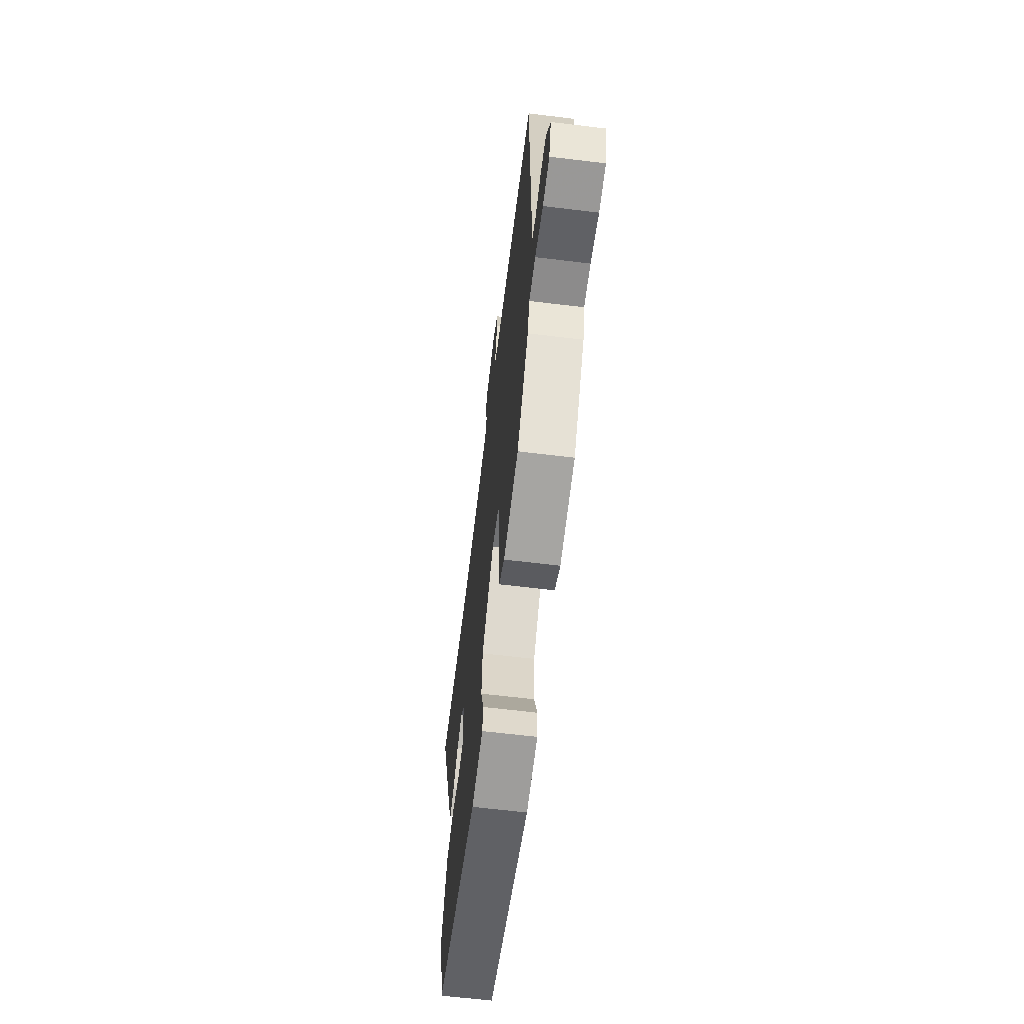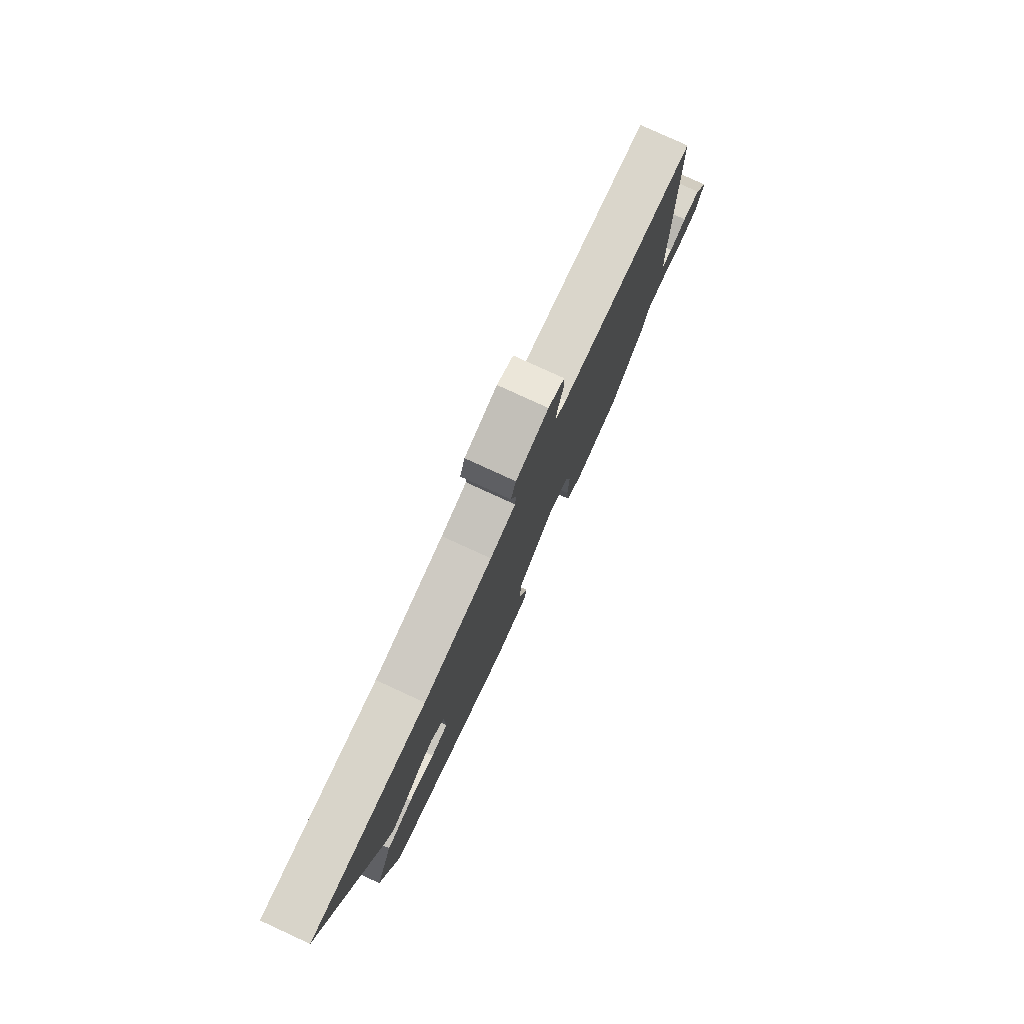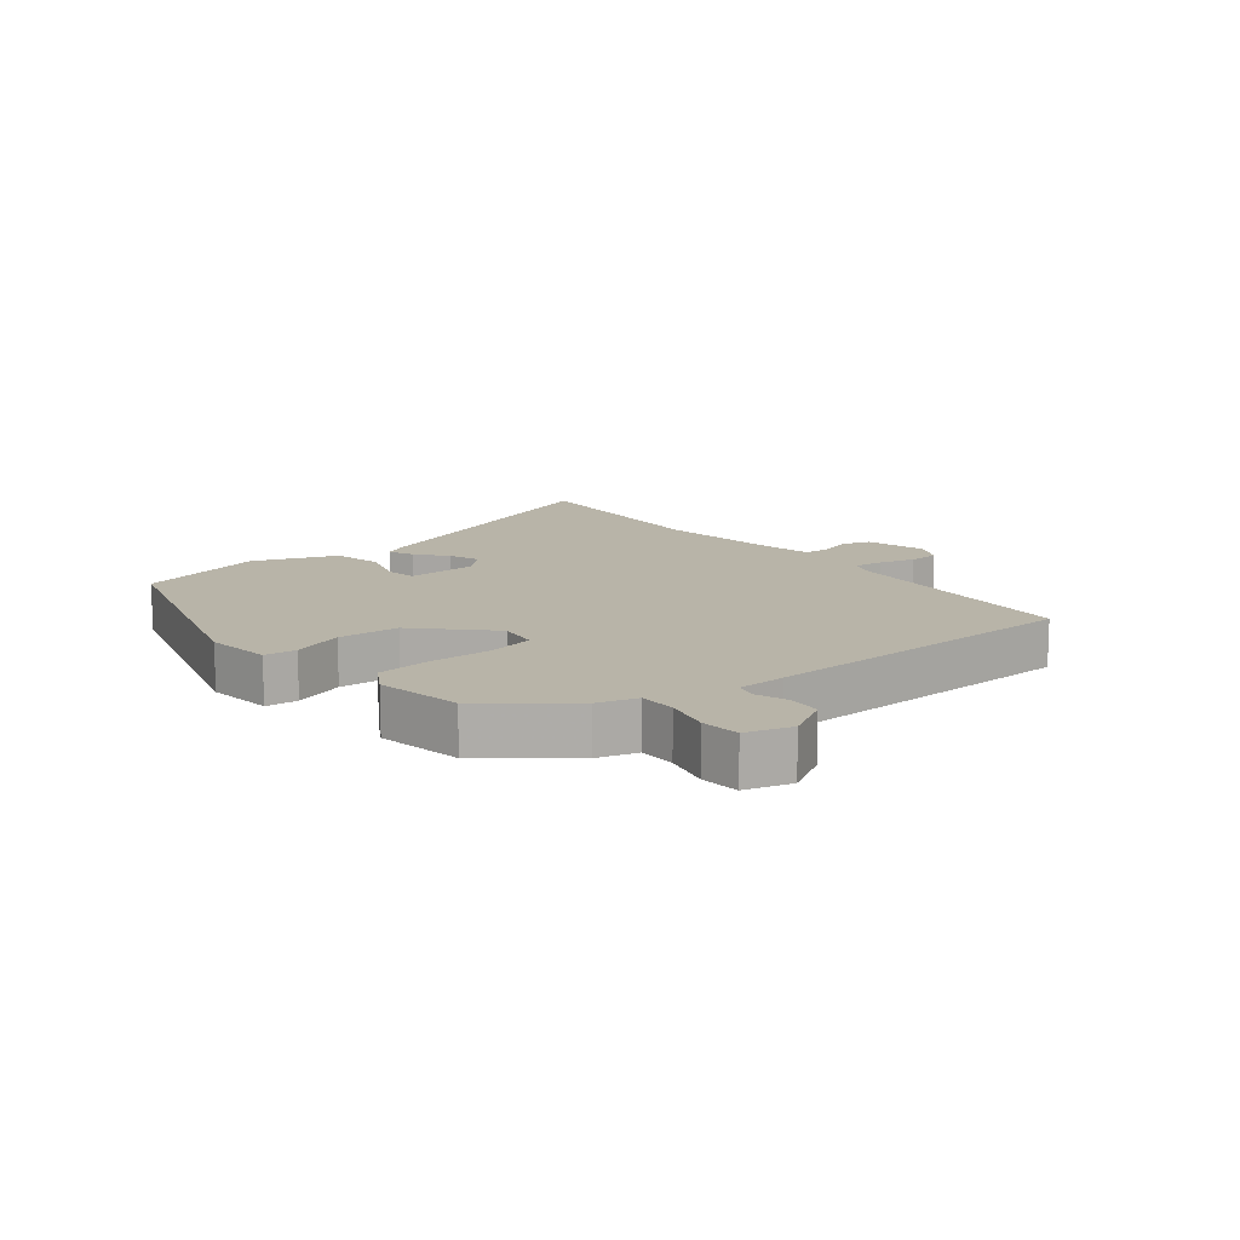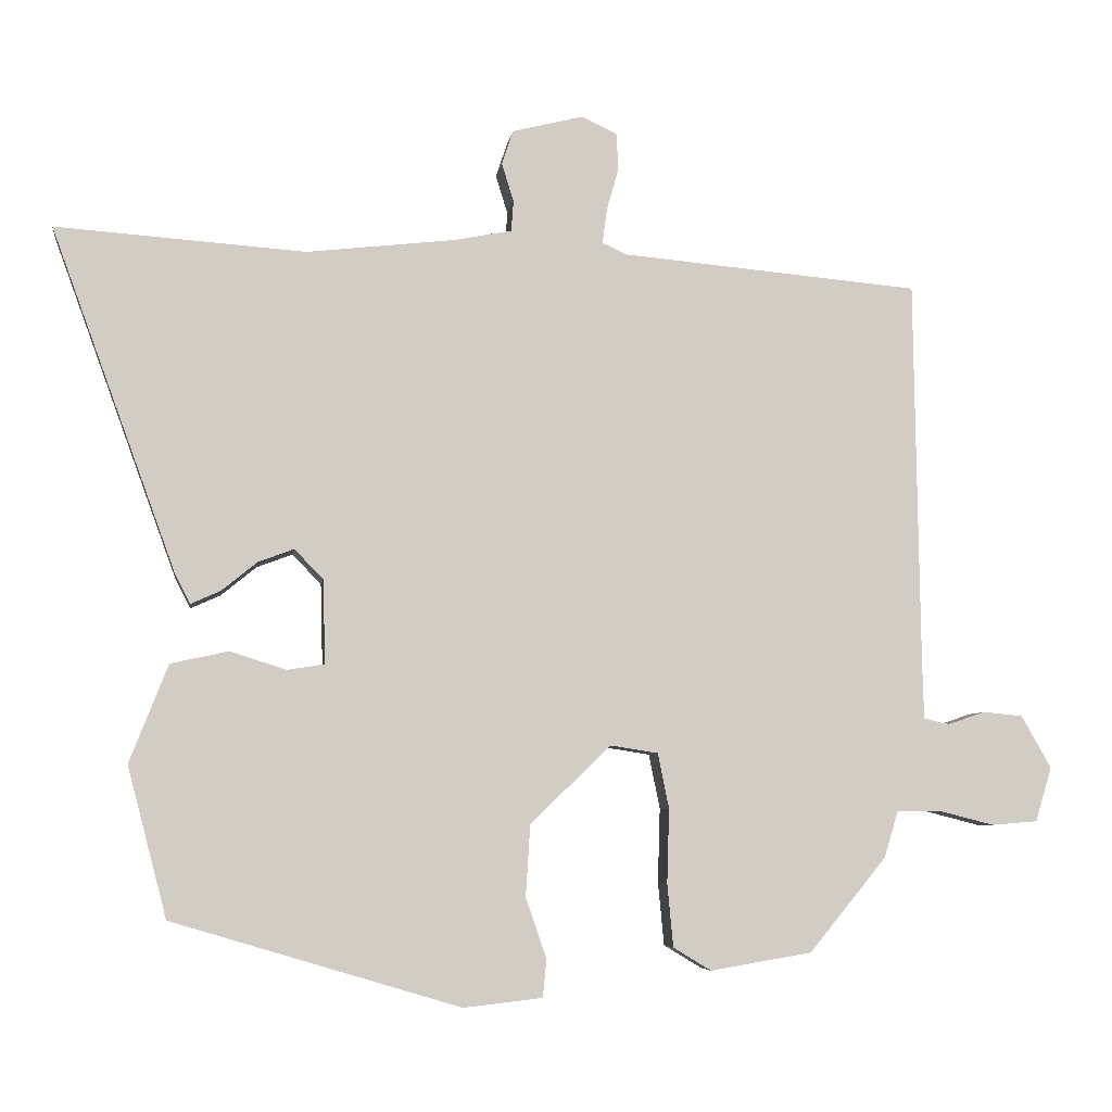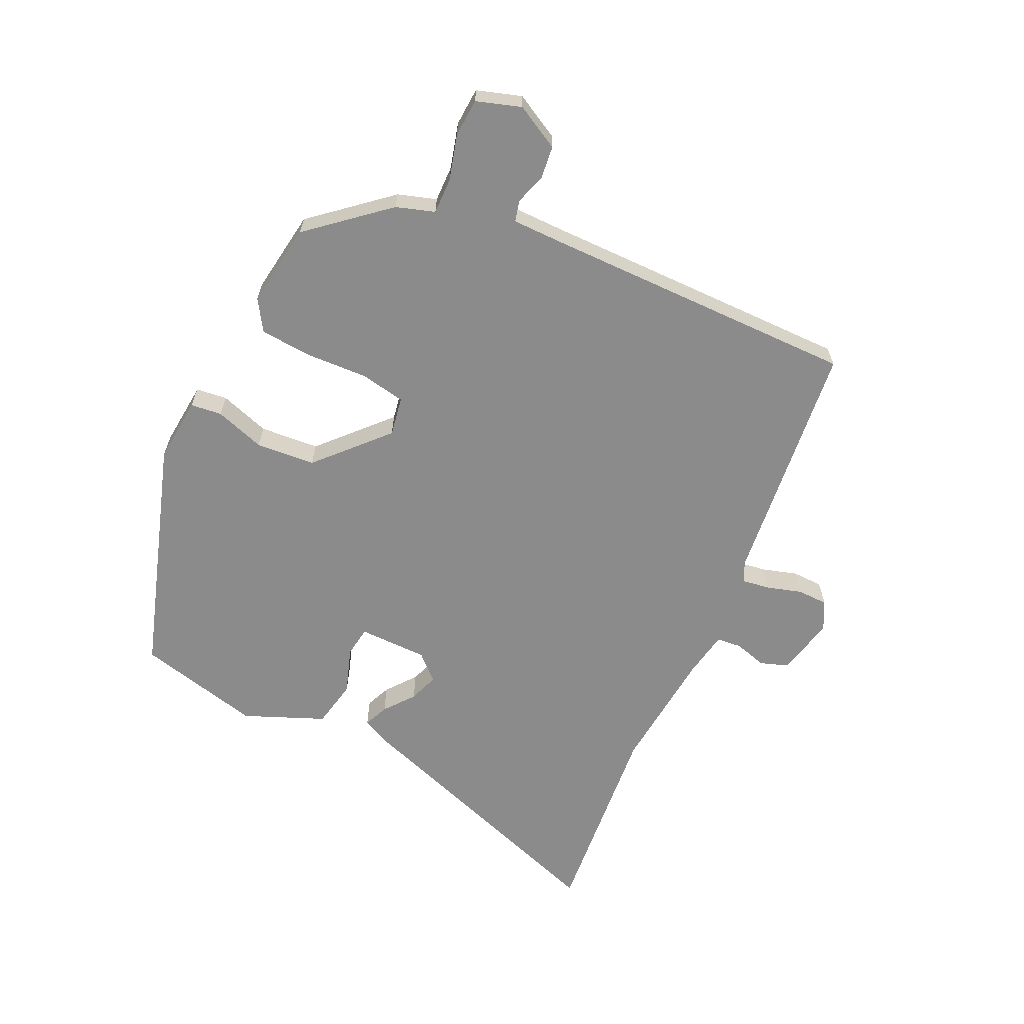
<metadata>
{"format":"obj","ext":"obj","renderer":"f3d","projection":"perspective","resolution":1024,"background":"white","views":[{"elev":-64.0,"azim":-97.0,"up":"+Z"},{"elev":79.1,"azim":114.7,"up":"+Z"},{"elev":13.0,"azim":-129.3,"up":"+Y"},{"elev":-6.0,"azim":172.1,"up":"+Z"},{"elev":-63.9,"azim":-114.1,"up":"+Y"}]}
</metadata>
<code>
v 0.481 0.07 -0.406
v 0.092 0.07 -0.522
v -0.014 0.07 -0.51
v -0.019 0.07 -0.459
v 0.009 0.07 -0.378
v 0.003 0.07 -0.281
v -0.106 0.07 -0.176
v -0.17 0.07 -0.186
v -0.185 0.07 -0.26
v -0.182 0.07 -0.36
v -0.19 0.07 -0.445
v -0.241 0.07 -0.476
v -0.378 0.07 -0.453
v -0.482 0.07 -0.326
v -0.501 0.07 -0.263
v -0.56 0.07 -0.263
v -0.634 0.07 -0.282
v -0.696 0.07 -0.277
v -0.718 0.07 -0.204
v -0.678 0.07 -0.133
v -0.625 0.07 -0.128
v -0.574 0.07 -0.145
v -0.54 0.07 -0.137
v -0.538 0.07 -0.058
v -0.531 0.07 0.46
v -0.129 0.07 0.496
v -0.096 0.07 0.511
v -0.102 0.07 0.557
v -0.118 0.07 0.614
v -0.116 0.07 0.664
v -0.068 0.07 0.687
v 0.028 0.07 0.663
v 0.043 0.07 0.617
v 0.027 0.07 0.565
v 0.03 0.07 0.524
v 0.105 0.07 0.509
v 0.308 0.07 0.486
v 0.645 0.07 0.51
v 0.477 0.07 0.049
v 0.456 0.07 0.008
v 0.416 0.07 0.026
v 0.368 0.07 0.065
v 0.32 0.07 0.083
v 0.281 0.07 0.043
v 0.278 0.07 -0.07
v 0.328 0.07 -0.078
v 0.404 0.07 -0.054
v 0.482 0.07 -0.071
v 0.534 0.07 -0.203
v 0.481 0 -0.406
v 0.092 0 -0.522
v -0.014 0 -0.51
v -0.019 0 -0.459
v 0.009 0 -0.378
v 0.003 0 -0.281
v -0.106 0 -0.176
v -0.17 0 -0.186
v -0.185 0 -0.26
v -0.182 0 -0.36
v -0.19 0 -0.445
v -0.241 0 -0.476
v -0.378 0 -0.453
v -0.482 0 -0.326
v -0.501 0 -0.263
v -0.56 0 -0.263
v -0.634 0 -0.282
v -0.696 0 -0.277
v -0.718 0 -0.204
v -0.678 0 -0.133
v -0.625 0 -0.128
v -0.574 0 -0.145
v -0.54 0 -0.137
v -0.538 0 -0.058
v -0.531 0 0.46
v -0.129 0 0.496
v -0.096 0 0.511
v -0.102 0 0.557
v -0.118 0 0.614
v -0.116 0 0.664
v -0.068 0 0.687
v 0.028 0 0.663
v 0.043 0 0.617
v 0.027 0 0.565
v 0.03 0 0.524
v 0.105 0 0.509
v 0.308 0 0.486
v 0.645 0 0.51
v 0.477 0 0.049
v 0.456 0 0.008
v 0.416 0 0.026
v 0.368 0 0.065
v 0.32 0 0.083
v 0.281 0 0.043
v 0.278 0 -0.07
v 0.328 0 -0.078
v 0.404 0 -0.054
v 0.482 0 -0.071
v 0.534 0 -0.203
f 46 47 48 49
f 45 46 49 1
f 39 40 41 42
f 37 38 39 42
f 36 37 42 43
f 35 36 43 44
f 31 32 33 34
f 31 34 35
f 28 29 30 31
f 27 28 31 35
f 26 27 35 44
f 24 25 26 44
f 19 20 21 22
f 19 22 23
f 16 17 18 19
f 15 16 19 23
f 12 13 14 15
f 9 10 11 12
f 8 9 12 15
f 2 3 4 5
f 45 1 2 5
f 45 5 6
f 44 45 6 7
f 24 44 7 8
f 8 15 23 24
f 98 97 96 95
f 50 98 95 94
f 91 90 89 88
f 91 88 87 86
f 92 91 86 85
f 93 92 85 84
f 83 82 81 80
f 84 83 80
f 80 79 78 77
f 84 80 77 76
f 93 84 76 75
f 93 75 74 73
f 71 70 69 68
f 72 71 68
f 68 67 66 65
f 72 68 65 64
f 64 63 62 61
f 61 60 59 58
f 64 61 58 57
f 54 53 52 51
f 54 51 50 94
f 55 54 94
f 56 55 94 93
f 57 56 93 73
f 73 72 64 57
f 1 50 51 2
f 2 51 52 3
f 3 52 53 4
f 4 53 54 5
f 5 54 55 6
f 6 55 56 7
f 7 56 57 8
f 8 57 58 9
f 9 58 59 10
f 10 59 60 11
f 11 60 61 12
f 12 61 62 13
f 13 62 63 14
f 14 63 64 15
f 15 64 65 16
f 16 65 66 17
f 17 66 67 18
f 18 67 68 19
f 19 68 69 20
f 20 69 70 21
f 21 70 71 22
f 22 71 72 23
f 23 72 73 24
f 24 73 74 25
f 25 74 75 26
f 26 75 76 27
f 27 76 77 28
f 28 77 78 29
f 29 78 79 30
f 30 79 80 31
f 31 80 81 32
f 32 81 82 33
f 33 82 83 34
f 34 83 84 35
f 35 84 85 36
f 36 85 86 37
f 37 86 87 38
f 38 87 88 39
f 39 88 89 40
f 40 89 90 41
f 41 90 91 42
f 42 91 92 43
f 43 92 93 44
f 44 93 94 45
f 45 94 95 46
f 46 95 96 47
f 47 96 97 48
f 48 97 98 49
f 49 98 50 1

</code>
